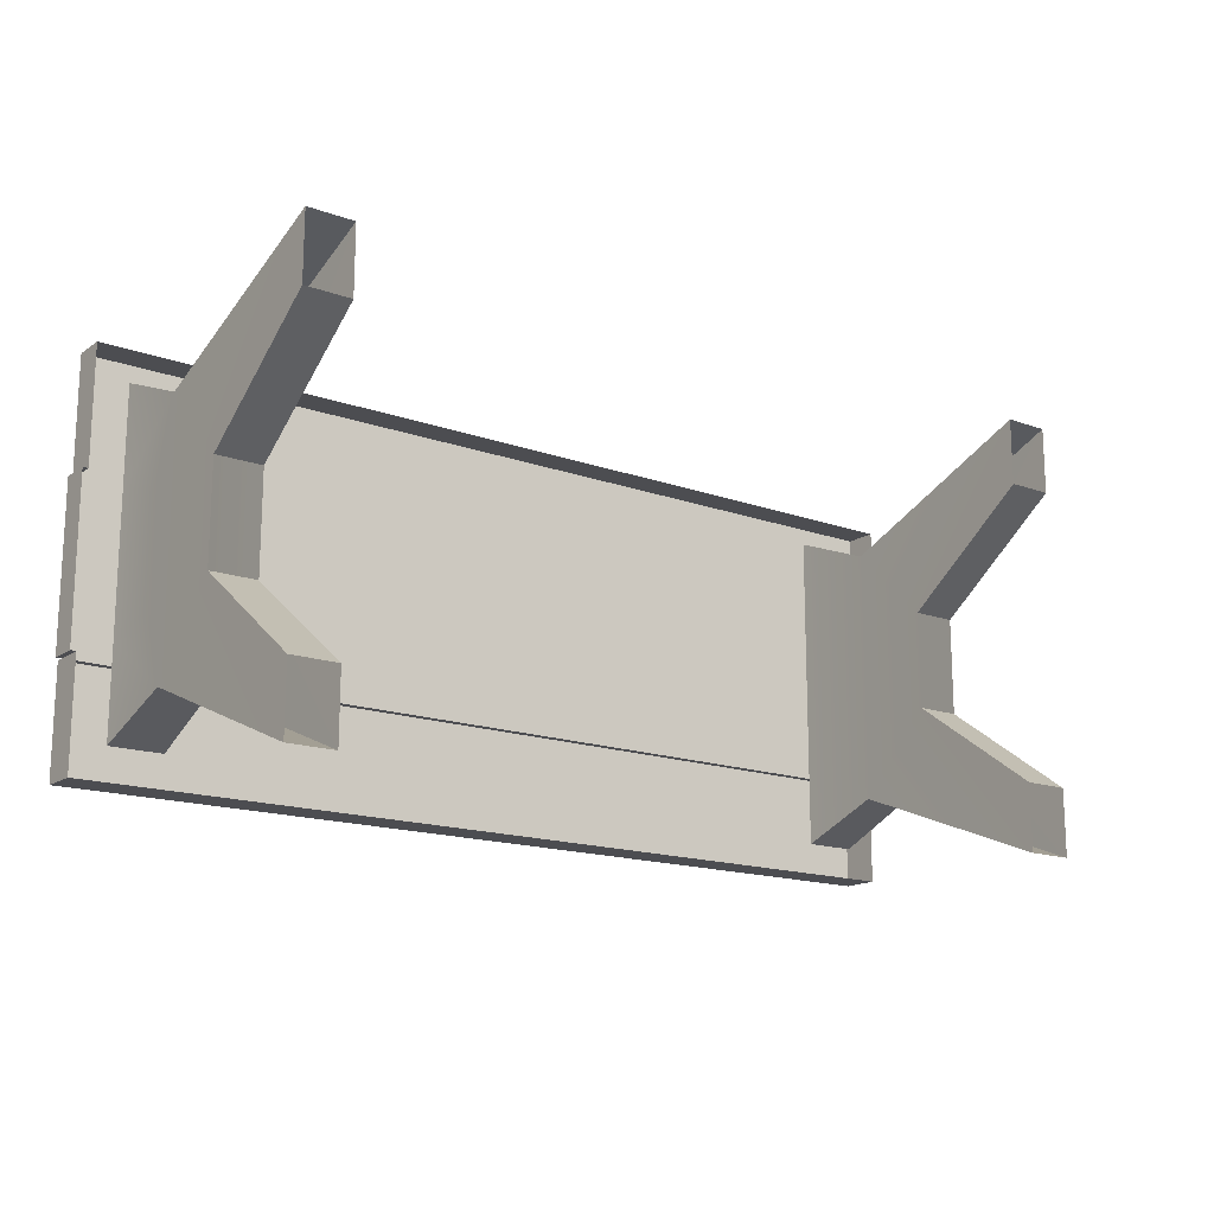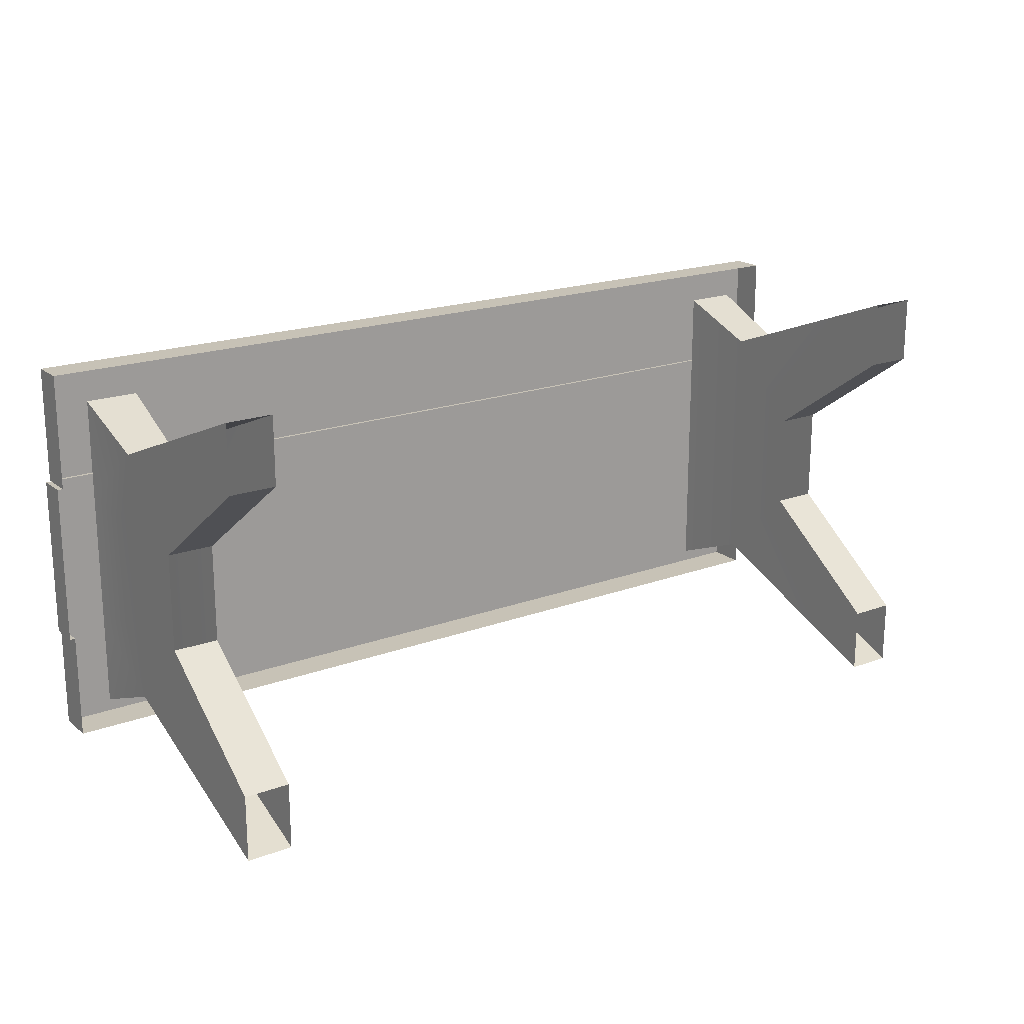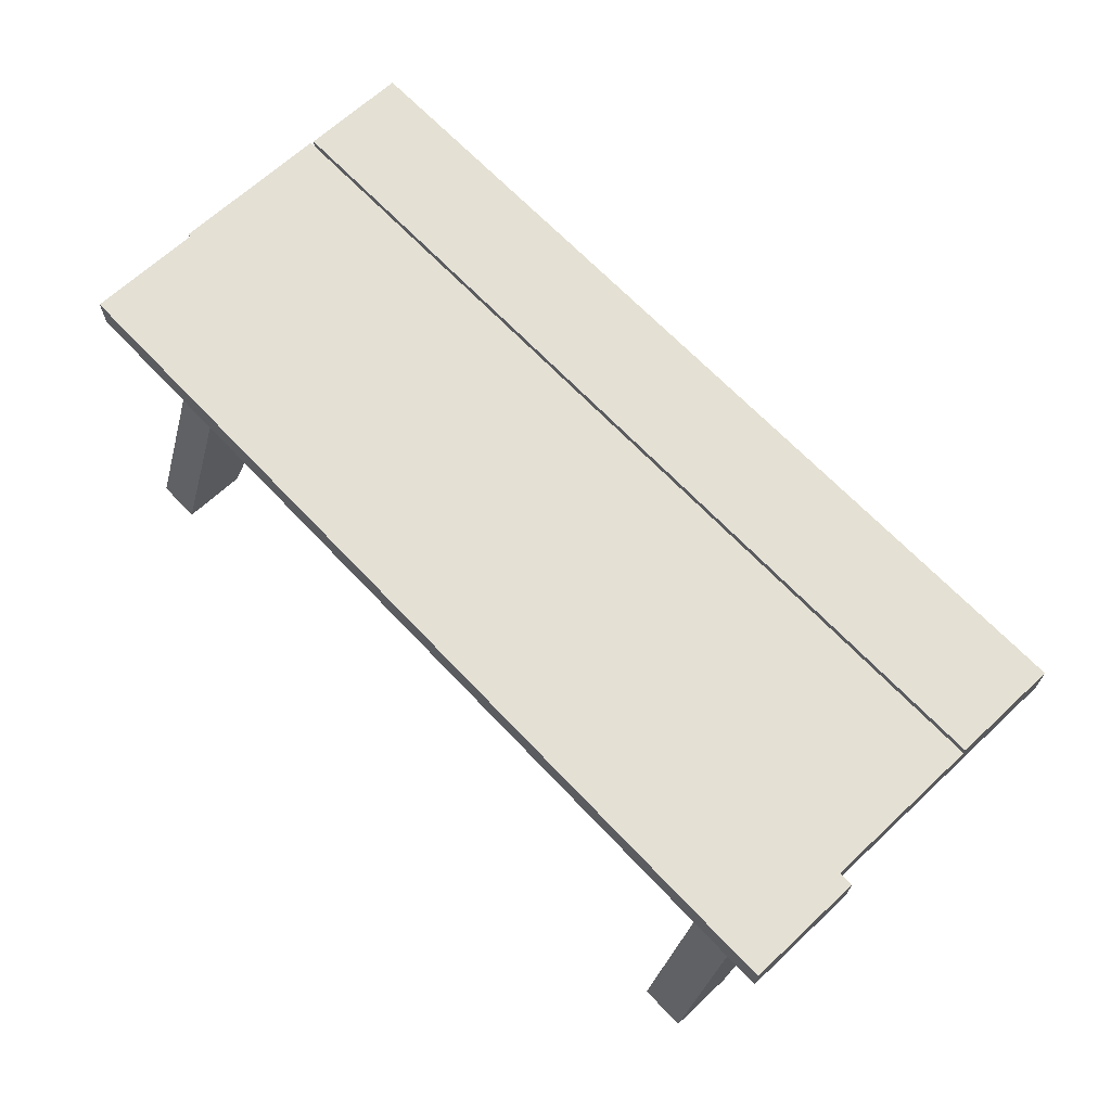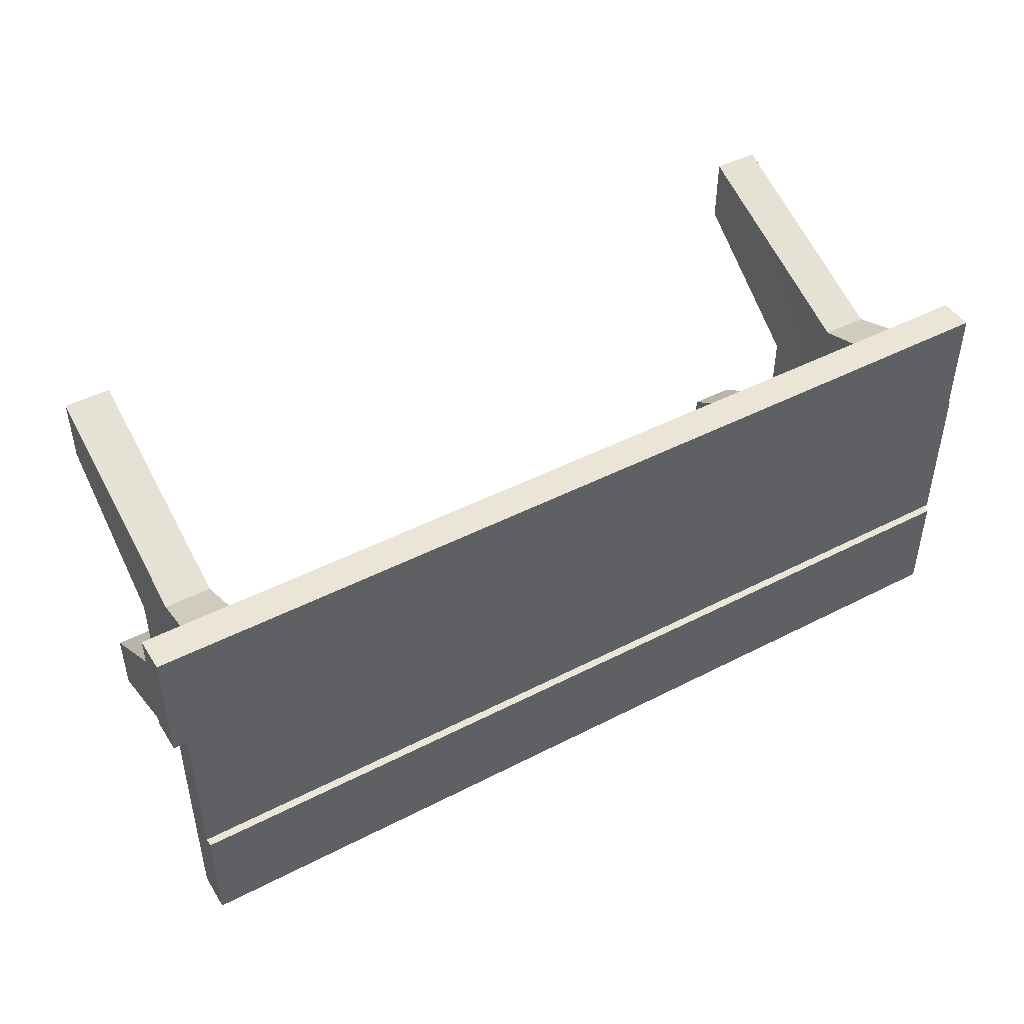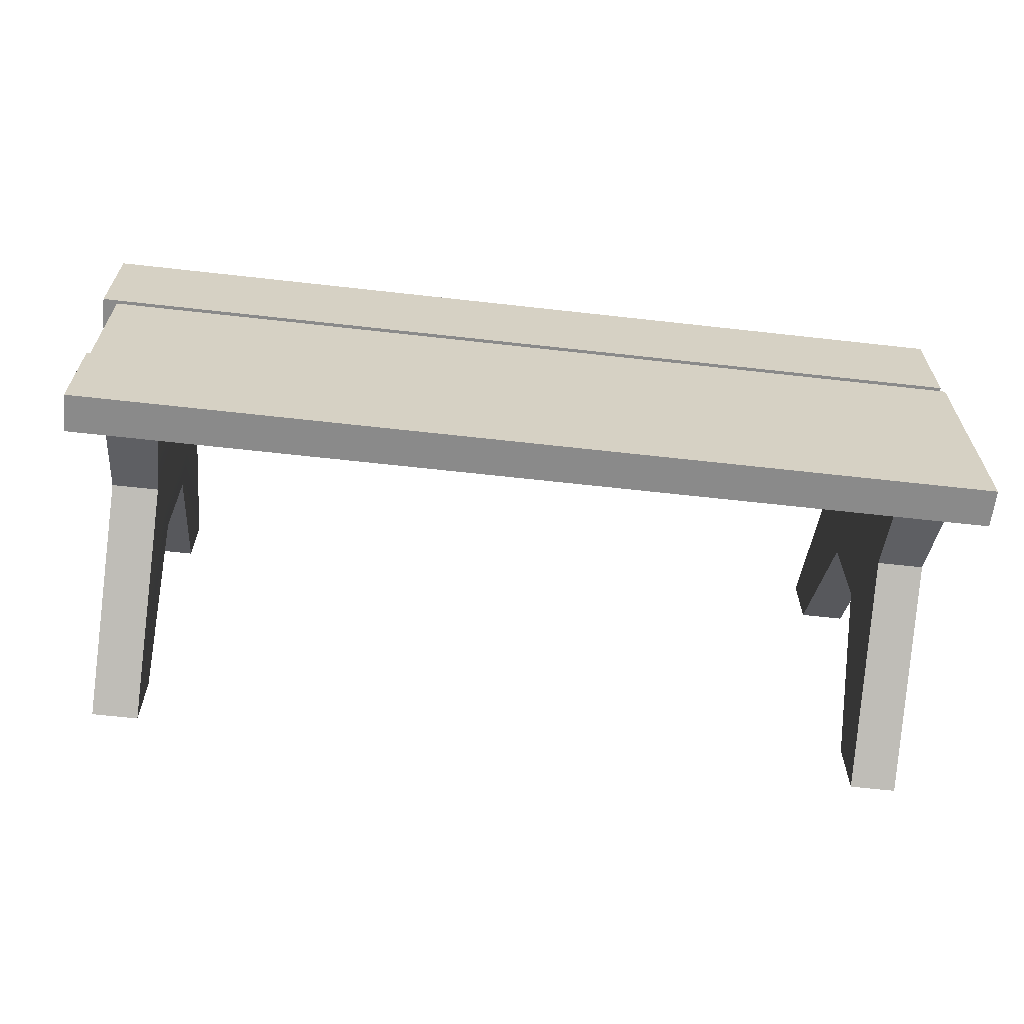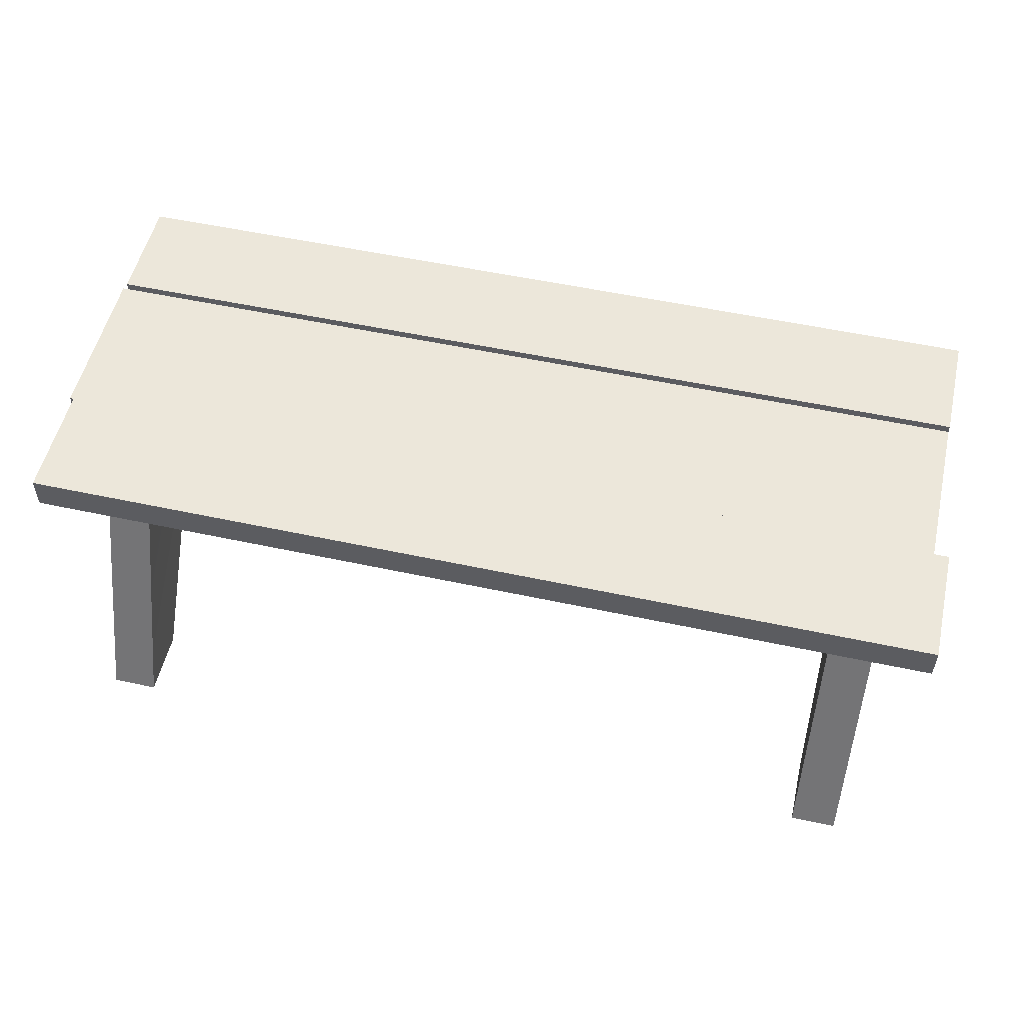
<metadata>
{"format":"obj","ext":"obj","renderer":"f3d","projection":"perspective","resolution":1024,"background":"white","views":[{"elev":-16.1,"azim":-36.5,"up":"+Z"},{"elev":19.3,"azim":-34.7,"up":"+Z"},{"elev":66.2,"azim":46.8,"up":"+Y"},{"elev":45.9,"azim":149.4,"up":"+Z"},{"elev":-63.6,"azim":173.5,"up":"+Z"},{"elev":53.5,"azim":13.0,"up":"+Y"}]}
</metadata>
<code>
v  -0.5758 0 0.2083
v  -0.5124 0 0.2083
v  -0.5758 0 -0.2011
v  -0.5124 0 -0.2011
v  -0.5758 0.1921 0.0718
v  -0.5758 0.1921 -0.0646
v  -0.5124 0.1921 -0.0646
v  -0.5124 0.1921 0.0718
v  -0.5758 0 0.3009
v  -0.5124 0 0.3009
v  -0.5124 0.3037 0.1819
v  -0.5758 0.3037 0.1819
v  -0.5124 0 -0.2937
v  -0.5758 0 -0.2937
v  -0.5758 0.3037 -0.1747
v  -0.5124 0.3037 -0.1747
v  -0.5075 0.4215 -0.2223
v  -0.5807 0.4215 -0.2223
v  -0.5807 0.4215 0.2295
v  -0.5075 0.4215 0.2295
v  0.5755 0.1921 0.0718
v  0.5755 0.1921 -0.0646
v  0.5121 0.1921 -0.0646
v  0.5121 0.1921 0.0718
v  0.5755 0 0.3009
v  0.5121 0 0.3009
v  0.5121 0.3037 0.1819
v  0.5755 0.3037 0.1819
v  0.5121 0.3037 -0.1747
v  0.5121 0 -0.2937
v  0.5755 0 -0.2937
v  0.5755 0.3037 -0.1747
v  0.5755 0 -0.2011
v  0.5121 0 -0.2011
v  0.5121 0 0.2083
v  0.5755 0 0.2083
v  0.5804 0.4215 -0.2223
v  0.5072 0.4215 -0.2223
v  0.5804 0.4215 0.2295
v  0.5072 0.4215 0.2295
v  -0.5469 0.4215 -0.2654
v  -0.6259 0.4215 -0.2654
v  -0.6259 0.4215 0.2726
v  -0.5469 0.4215 0.2726
v  0.5466 0.4215 0.2726
v  0.6255 0.4215 0.2726
v  0.6255 0.4215 -0.2654
v  0.5466 0.4215 -0.2654
v  -0.6259 0.4632 -0.2654
v  -0.5469 0.4632 -0.2654
v  0.5466 0.4632 -0.2654
v  0.6255 0.4632 -0.2654
v  0.6255 0.4632 0.2726
v  0.5466 0.4632 0.2726
v  -0.5469 0.4632 0.2726
v  -0.6259 0.4632 0.2726
v  -0.6259 0.4632 -0.1154
v  -0.6259 0.4215 -0.1154
v  -0.5807 0.4215 -0.0964
v  -0.5758 0.3455 -0.0753
v  0.5755 0.3455 -0.0753
v  0.5804 0.4215 -0.0964
v  0.6255 0.4215 -0.1154
v  0.6255 0.4632 -0.1154
v  0.5466 0.4632 -0.1154
v  -0.5469 0.4632 -0.1154
v  -0.6259 0.4215 0.1101
v  -0.6259 0.4632 0.1101
v  -0.5469 0.4632 0.1101
v  0.5466 0.4632 0.1101
v  0.6255 0.4632 0.1101
v  0.6255 0.4215 0.1101
v  0.5804 0.4215 0.0931
v  0.5755 0.3455 0.0742
v  -0.5758 0.3455 0.0742
v  -0.5807 0.4215 0.0931
v  0.5466 0.4681 0.2726
v  0.6255 0.4681 0.2726
v  0.6255 0.4681 0.1101
v  0.5466 0.4681 0.1101
v  -0.5469 0.4681 0.1101
v  -0.6259 0.4681 0.1101
v  -0.6259 0.4681 0.2726
v  -0.5469 0.4681 0.2726
v  -0.5469 0.4742 -0.2654
v  -0.6259 0.4742 -0.2654
v  -0.6259 0.4742 -0.1154
v  -0.5469 0.4742 -0.1154
v  0.5466 0.4742 -0.1154
v  0.6255 0.4742 -0.1154
v  0.6255 0.4742 -0.2654
v  0.5466 0.4742 -0.2654
v  -0.6336 0.4215 -0.1154
v  -0.6336 0.4215 0.1101
v  -0.6336 0.4632 0.1101
v  -0.6336 0.4632 -0.1154
v  0.6456 0.4632 0.2726
v  0.6456 0.4215 0.2726
v  0.6456 0.4215 0.1101
v  0.6456 0.4632 0.1101
v  0.6456 0.4681 0.1101
v  0.6456 0.4681 0.2726
o Banc
g Banc
f 10 11 12 9
f 16 11 8 7
f 14 15 16 13
f 75 60 15 12
f 4 7 6 3
f 1 5 8 2
f 15 18 17 16
f 15 60 59 18
f 11 20 19 12
f 17 20 11 16
f 13 16 7 4
f 14 3 6 15
f 9 12 5 1
f 10 2 8 11
f 42 49 50 41
f 57 49 42 58
f 44 55 56 43
f 44 45 54 55
f 28 27 26 25
f 27 29 23 24
f 29 32 31 30
f 32 61 74 28
f 22 23 34 33
f 24 21 36 35
f 38 37 32 29
f 32 37 62 61
f 39 40 27 28
f 40 38 29 27
f 23 29 30 34
f 22 33 31 32
f 21 28 25 36
f 24 35 26 27
f 51 52 47 48
f 64 63 47 52
f 53 54 45 46
f 48 41 50 51
f 84 77 80 81
f 80 77 78 79
f 87 88 85 86
f 60 75 76 59
f 95 96 93 94
f 73 74 61 62
f 72 63 64 71
f 92 85 88 89
f 92 89 90 91
f 69 66 57 68
f 65 66 69 70
f 65 70 71 64
f 12 19 76 75
f 56 68 67 43
f 73 39 28 74
f 98 99 100 97
f 84 81 82 83
f 53 78 77 54
f 100 101 102 97
f 70 80 79 71
f 80 70 69 81
f 68 82 81 69
f 56 83 82 68
f 55 84 83 56
f 84 55 54 77
f 49 86 85 50
f 57 87 86 49
f 66 88 87 57
f 88 66 65 89
f 64 90 89 65
f 52 91 90 64
f 51 92 91 52
f 92 51 50 85
f 68 95 94 67
f 57 96 95 68
f 58 93 96 57
f 46 98 97 53
f 71 100 99 72
f 101 100 71 79
f 78 102 101 79
f 97 102 78 53
f 5 12 15 6
f 22 32 28 21

</code>
